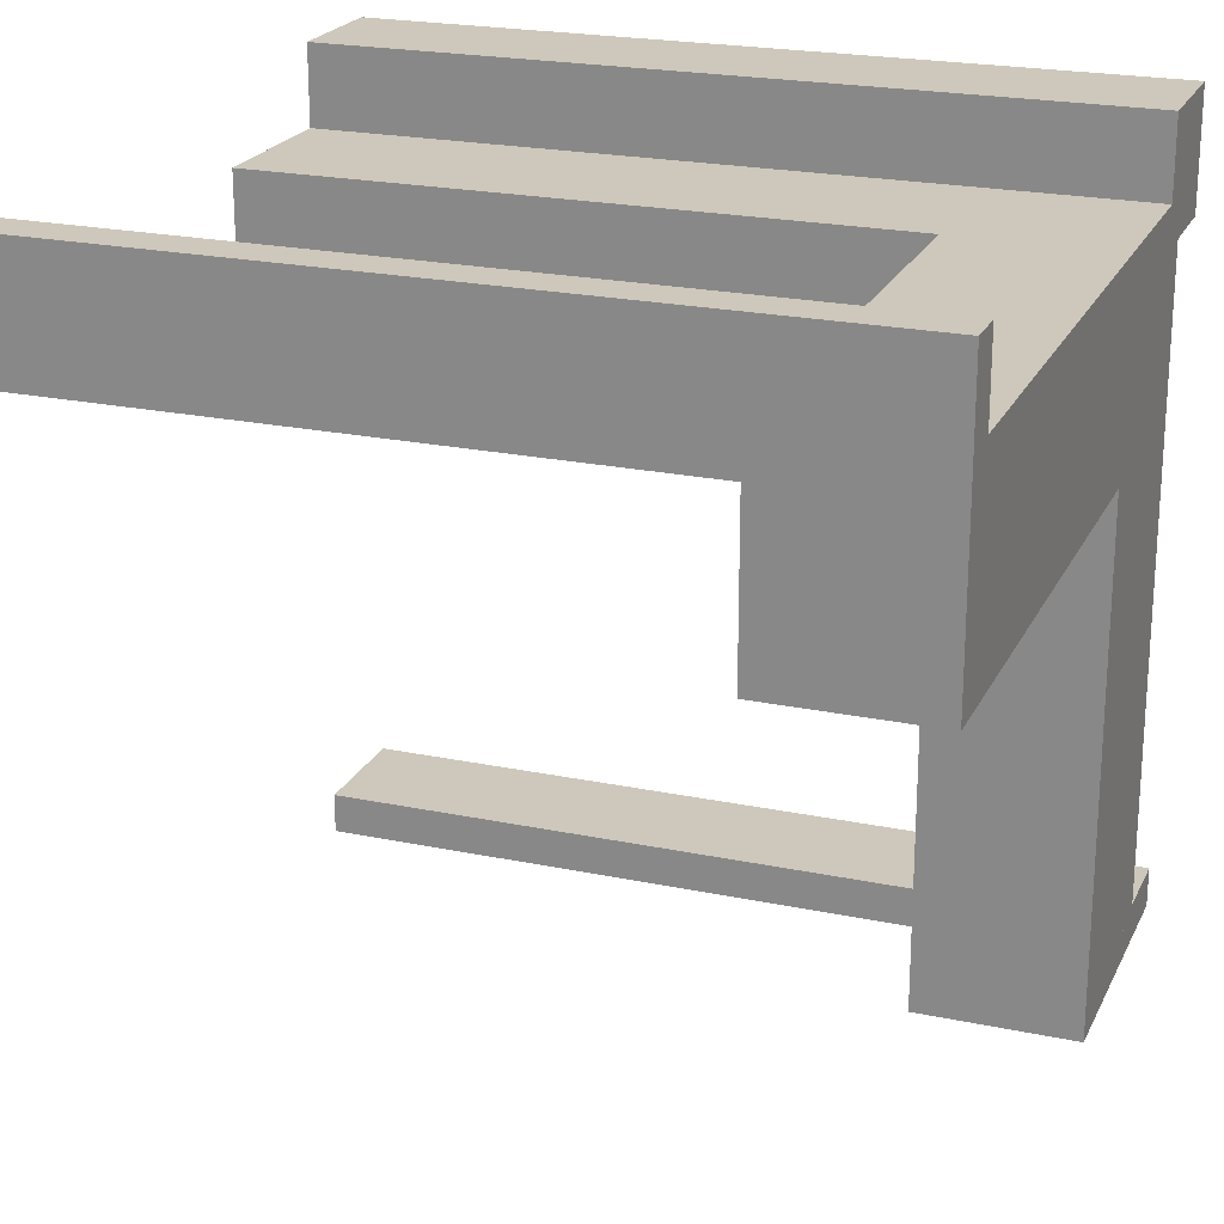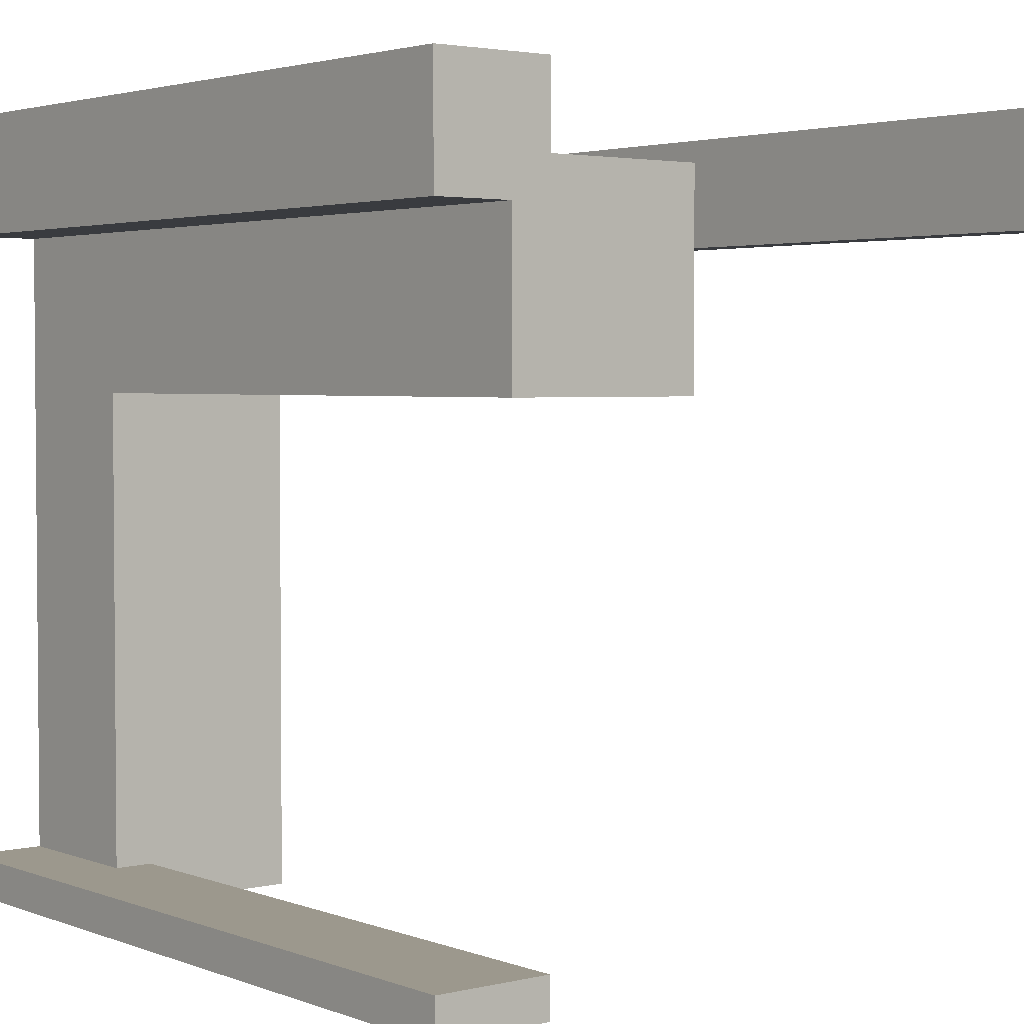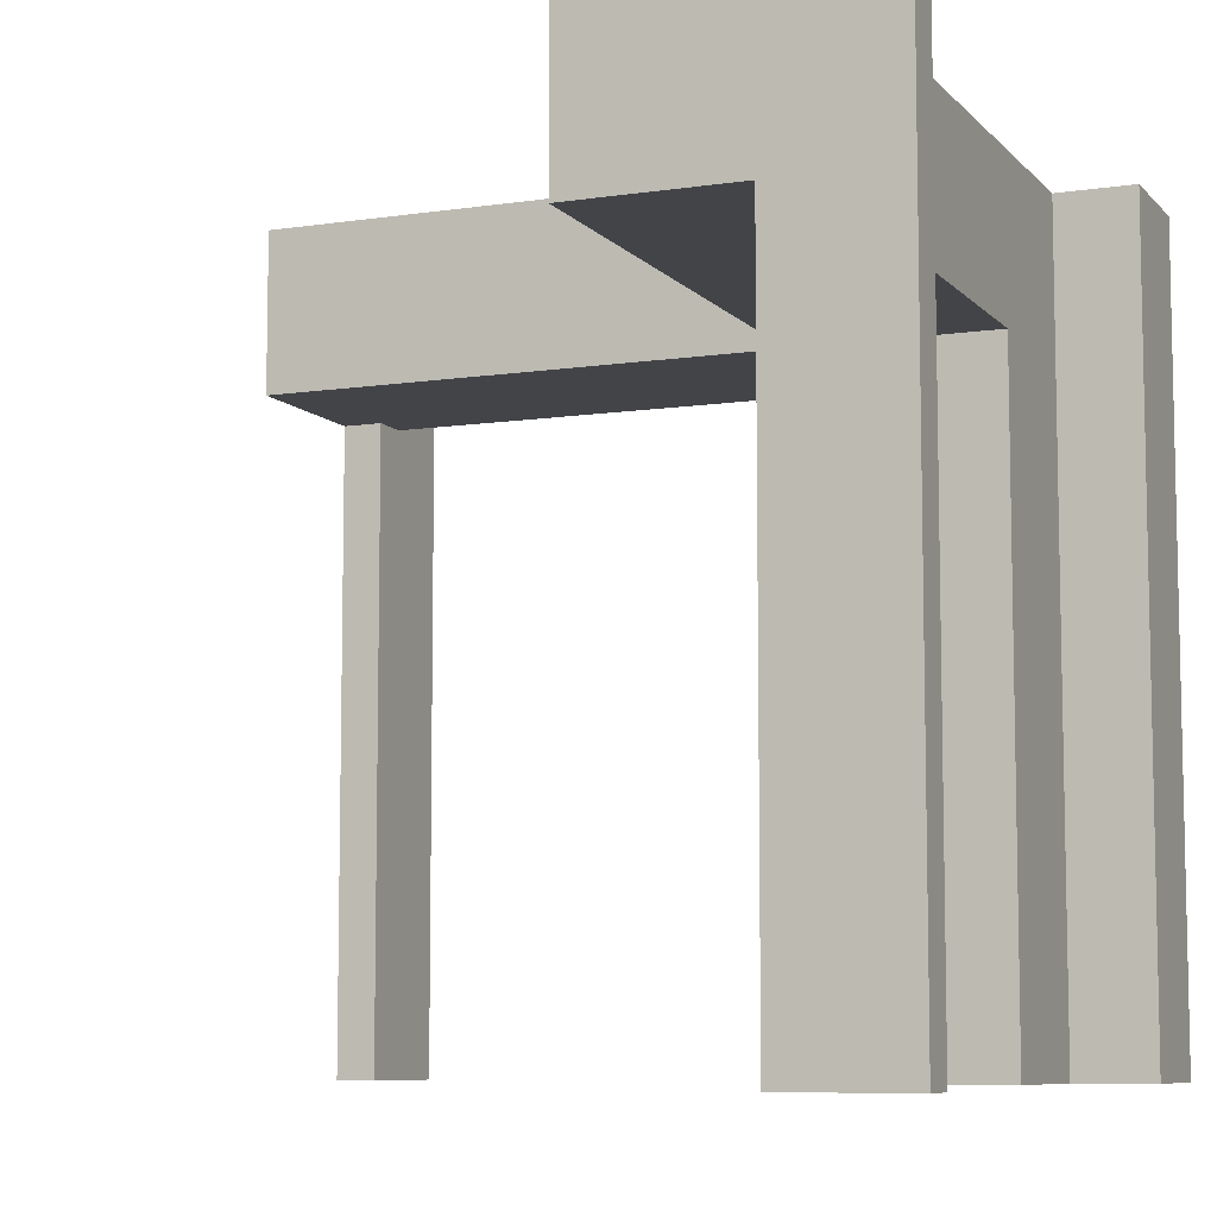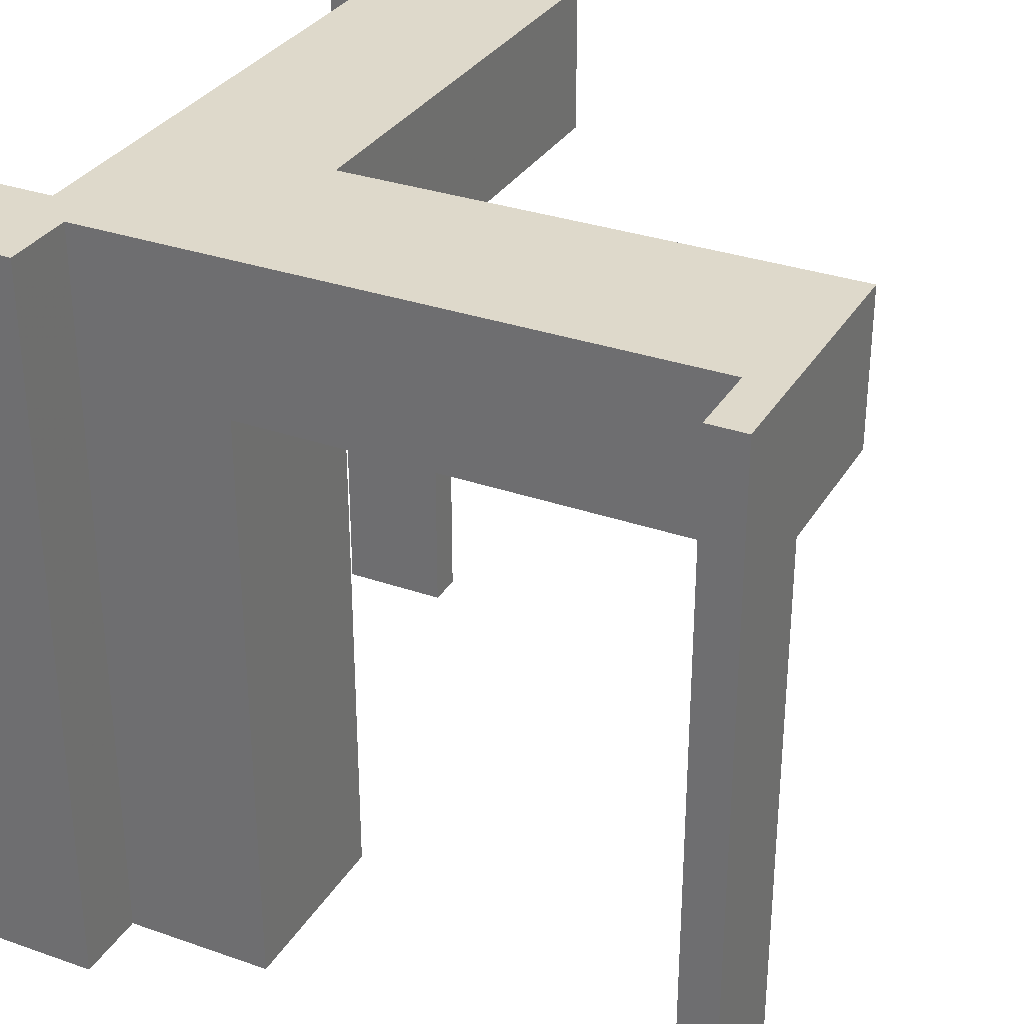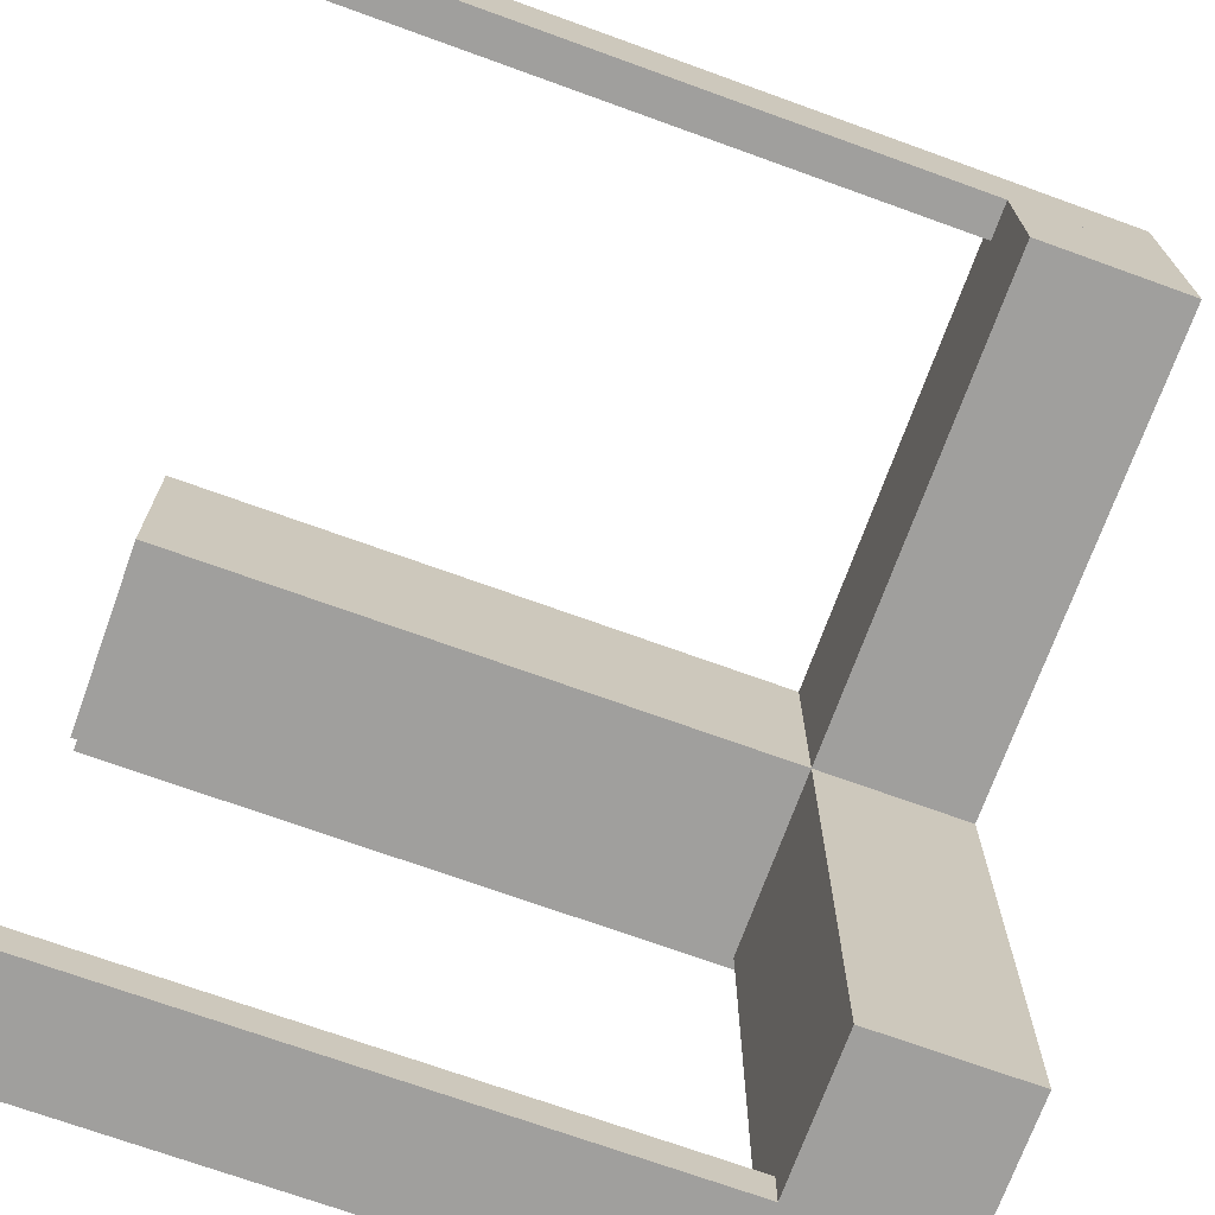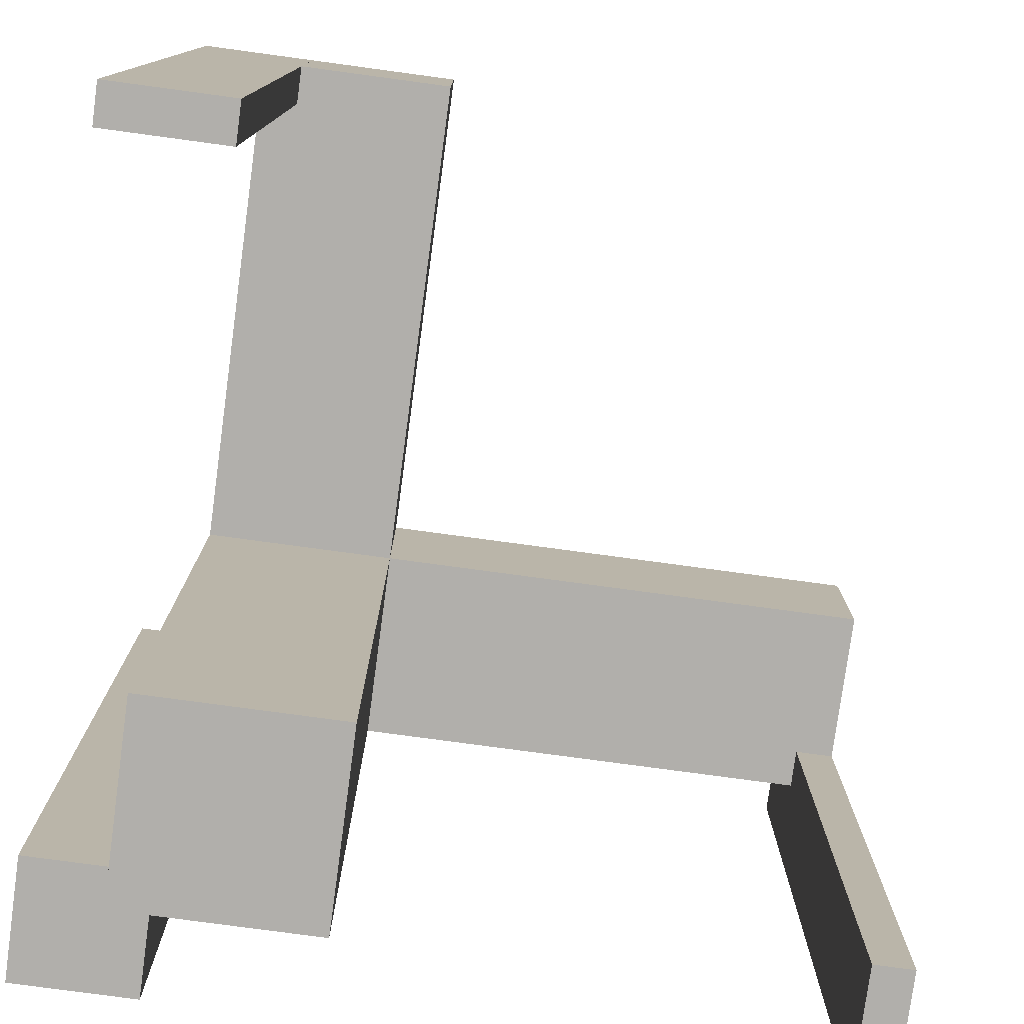
<metadata>
{"format":"obj","ext":"obj","renderer":"f3d","projection":"perspective","resolution":1024,"background":"white","views":[{"elev":22.0,"azim":-69.8,"up":"+Y"},{"elev":3.0,"azim":141.3,"up":"+Y"},{"elev":-8.0,"azim":22.7,"up":"+Z"},{"elev":31.7,"azim":-153.7,"up":"+Z"},{"elev":-71.3,"azim":-109.9,"up":"+Y"},{"elev":-78.1,"azim":-97.7,"up":"+Z"}]}
</metadata>
<code>
v 0 0 0
v 0 0 -0.5
v 0 -0.075 0
v 0 -0.075 -0.5
v 0 -0.475 0
v 0 -0.475 -0.5
v 0 -0.5 0
v 0 -0.5 -0.5
v -0.075 0 0
v -0.075 0 -0.5
v -0.075 -0.475 0
v -0.075 -0.475 -0.5
v -0.075 -0.475 -0.1
v -0.075 -0.5 0
v -0.075 -0.5 -0.5
v -0.075 -0.5 -0.1
v -0.075 -0.05 0
v -0.075 -0.05 -0.5
v -0.475 0 0
v -0.475 0 -0.5
v -0.475 -0.075 0
v -0.475 -0.075 -0.5
v -0.475 -0.075 -0.1
v -0.475 -0.05 0
v -0.475 -0.05 -0.1
v -0.5 0 0
v -0.5 0 -0.5
v -0.5 -0.075 0
v -0.5 -0.075 -0.5
v -0.5 -0.075 -0.1
v -0.5 -0.175 0
v -0.5 -0.175 -0.1
v -0.175 -0.5 0
v -0.175 -0.5 -0.1
v -0.175 -0.175 0
v -0.175 -0.175 -0.5
v -0.175 -0.175 -0.1
v -0.175 -0.175 -0.05
v -0.175 -0.05 -0.5
v -0.175 -0.05 -0.1
v -0.175 -0.05 -0.05
v -0.05 -0.075 0
v -0.05 -0.075 -0.5
v -0.05 -0.475 0
v -0.05 -0.475 -0.1
v -0.05 -0.175 0
v -0.05 -0.175 -0.5
v -0.05 -0.175 -0.1
v -0.05 -0.175 -0.05
v -0.05 -0.05 0
v -0.05 -0.05 -0.5
v -0.05 -0.05 -0.1
v -0.05 -0.05 -0.05
f 48 47 51
f 51 52 48
f 52 51 39
f 39 40 52
f 37 36 47
f 47 48 37
f 36 39 51
f 51 47 36
f 40 39 36
f 36 37 40
f 52 40 37
f 37 48 52
f 40 41 53
f 53 52 40
f 53 41 38
f 38 49 53
f 34 16 14
f 14 33 34
f 11 13 45
f 45 44 11
f 11 14 16
f 16 13 11
f 33 14 11
f 46 35 11
f 33 11 35
f 44 46 11
f 38 35 46
f 46 49 38
f 34 33 35
f 35 38 34
f 40 38 41
f 34 38 40
f 49 52 53
f 45 49 44
f 46 44 49
f 52 49 45
f 13 52 45
f 40 13 34
f 16 34 13
f 52 13 40
f 53 50 46
f 46 49 53
f 49 38 41
f 41 53 49
f 32 31 28
f 28 30 32
f 21 24 25
f 25 23 21
f 21 23 30
f 30 28 21
f 32 30 23
f 40 37 23
f 32 23 37
f 25 40 23
f 37 40 41
f 41 38 37
f 40 25 41
f 24 41 25
f 53 41 50
f 24 50 41
f 49 46 38
f 31 38 46
f 37 38 32
f 31 32 38
f 21 31 46
f 28 31 21
f 50 24 21
f 46 50 21
f 43 4 3
f 3 42 43
f 50 51 43
f 43 42 50
f 17 9 10
f 10 18 17
f 17 18 51
f 51 50 17
f 3 4 2
f 2 1 3
f 1 2 10
f 10 9 1
f 18 10 51
f 2 51 10
f 43 51 4
f 2 4 51
f 17 50 9
f 1 9 50
f 42 3 50
f 1 50 3
f 53 50 46
f 46 49 53
f 49 38 41
f 41 53 49
f 32 31 28
f 28 30 32
f 21 24 25
f 25 23 21
f 21 23 30
f 30 28 21
f 32 30 23
f 40 37 23
f 32 23 37
f 25 40 23
f 37 40 41
f 41 38 37
f 40 25 41
f 24 41 25
f 53 41 50
f 24 50 41
f 49 46 38
f 31 38 46
f 37 38 32
f 31 32 38
f 21 31 46
f 28 31 21
f 50 24 21
f 46 50 21
f 40 41 53
f 53 52 40
f 53 41 38
f 38 49 53
f 34 16 14
f 14 33 34
f 11 13 45
f 45 44 11
f 11 14 16
f 16 13 11
f 33 14 11
f 46 35 11
f 33 11 35
f 44 46 11
f 38 35 46
f 46 49 38
f 34 33 35
f 35 38 34
f 40 38 41
f 34 38 40
f 49 52 53
f 45 49 44
f 46 44 49
f 52 49 45
f 13 52 45
f 40 13 34
f 16 34 13
f 52 13 40
f 48 47 51
f 51 52 48
f 52 51 39
f 39 40 52
f 37 36 47
f 47 48 37
f 36 39 51
f 51 47 36
f 40 39 36
f 36 37 40
f 52 40 37
f 37 48 52
f 21 28 29
f 29 22 21
f 19 20 27
f 27 26 19
f 21 22 20
f 20 19 21
f 22 29 27
f 27 20 22
f 29 28 26
f 26 27 29
f 28 21 19
f 19 26 28
f 11 12 15
f 15 14 11
f 5 7 8
f 8 6 5
f 11 5 6
f 6 12 11
f 12 6 8
f 8 15 12
f 15 8 7
f 7 14 15
f 14 7 5
f 5 11 14

</code>
